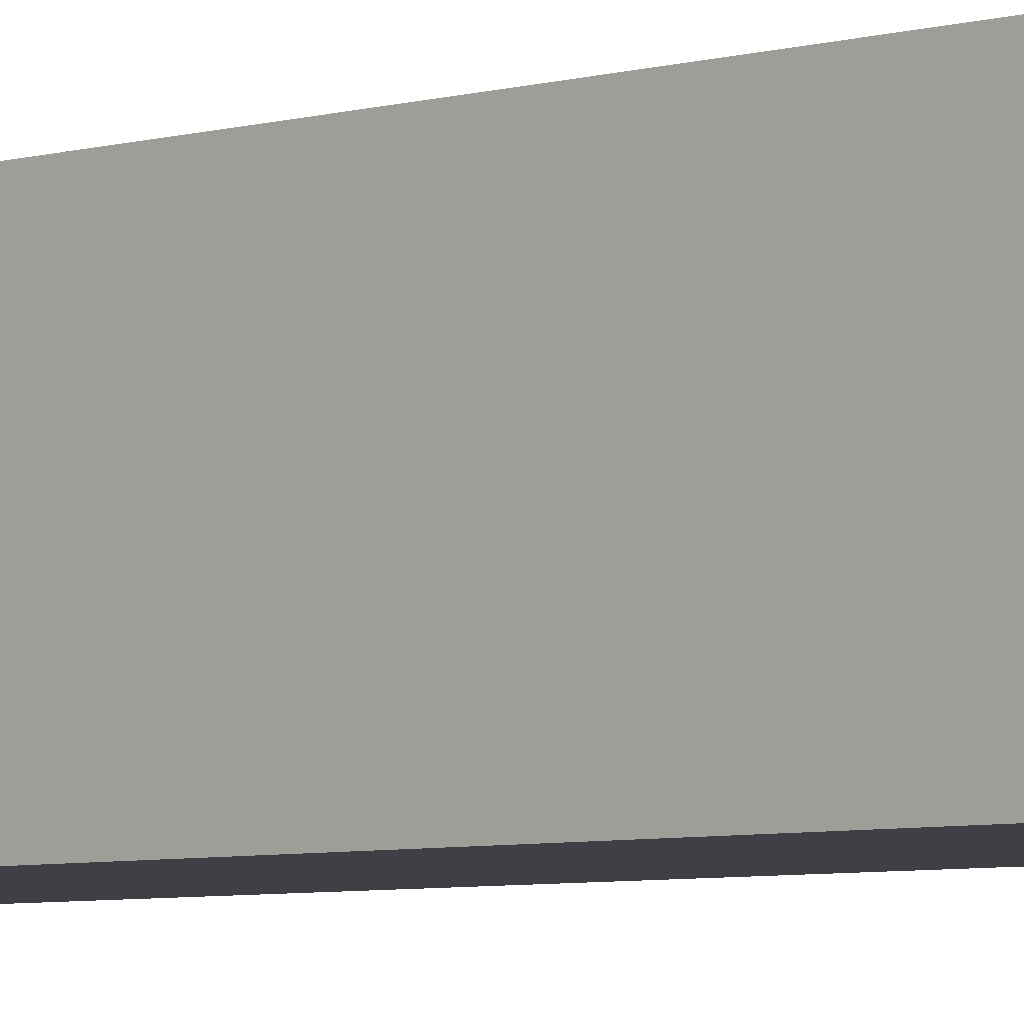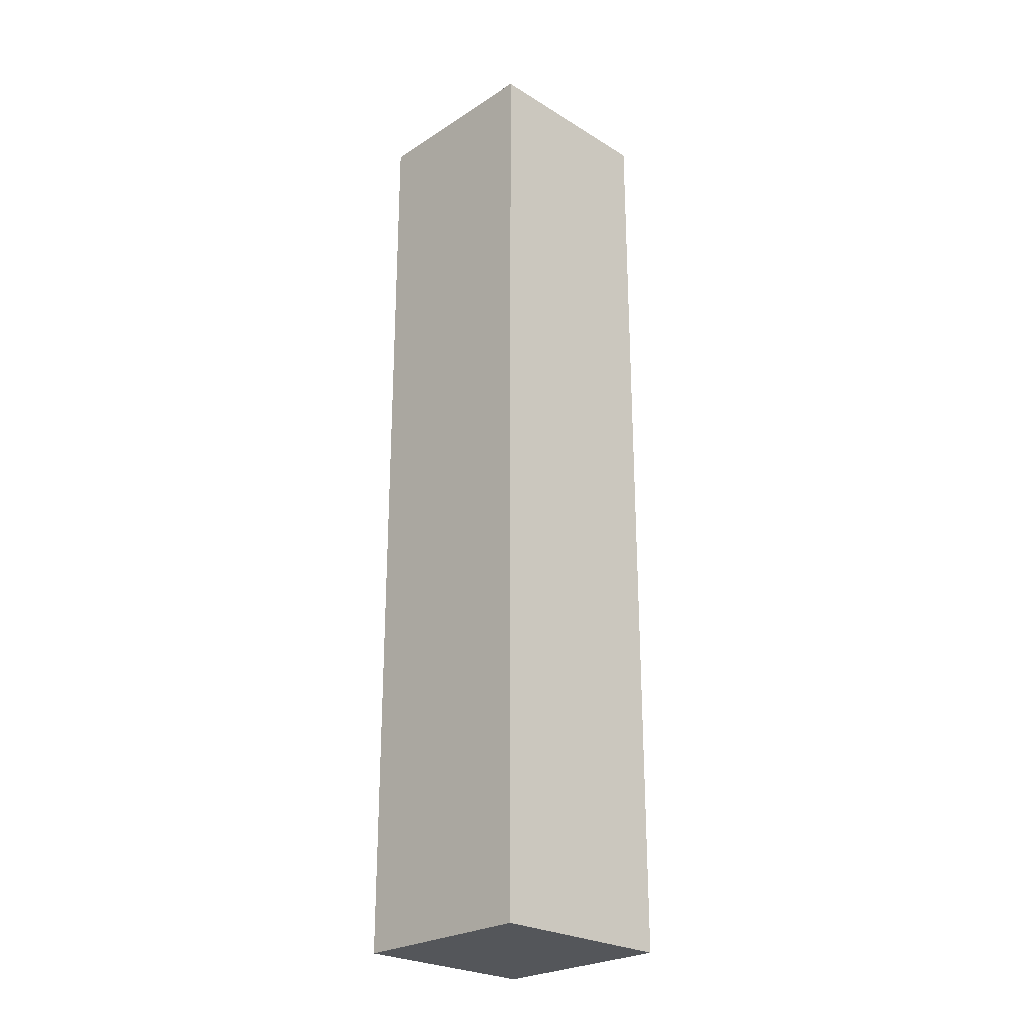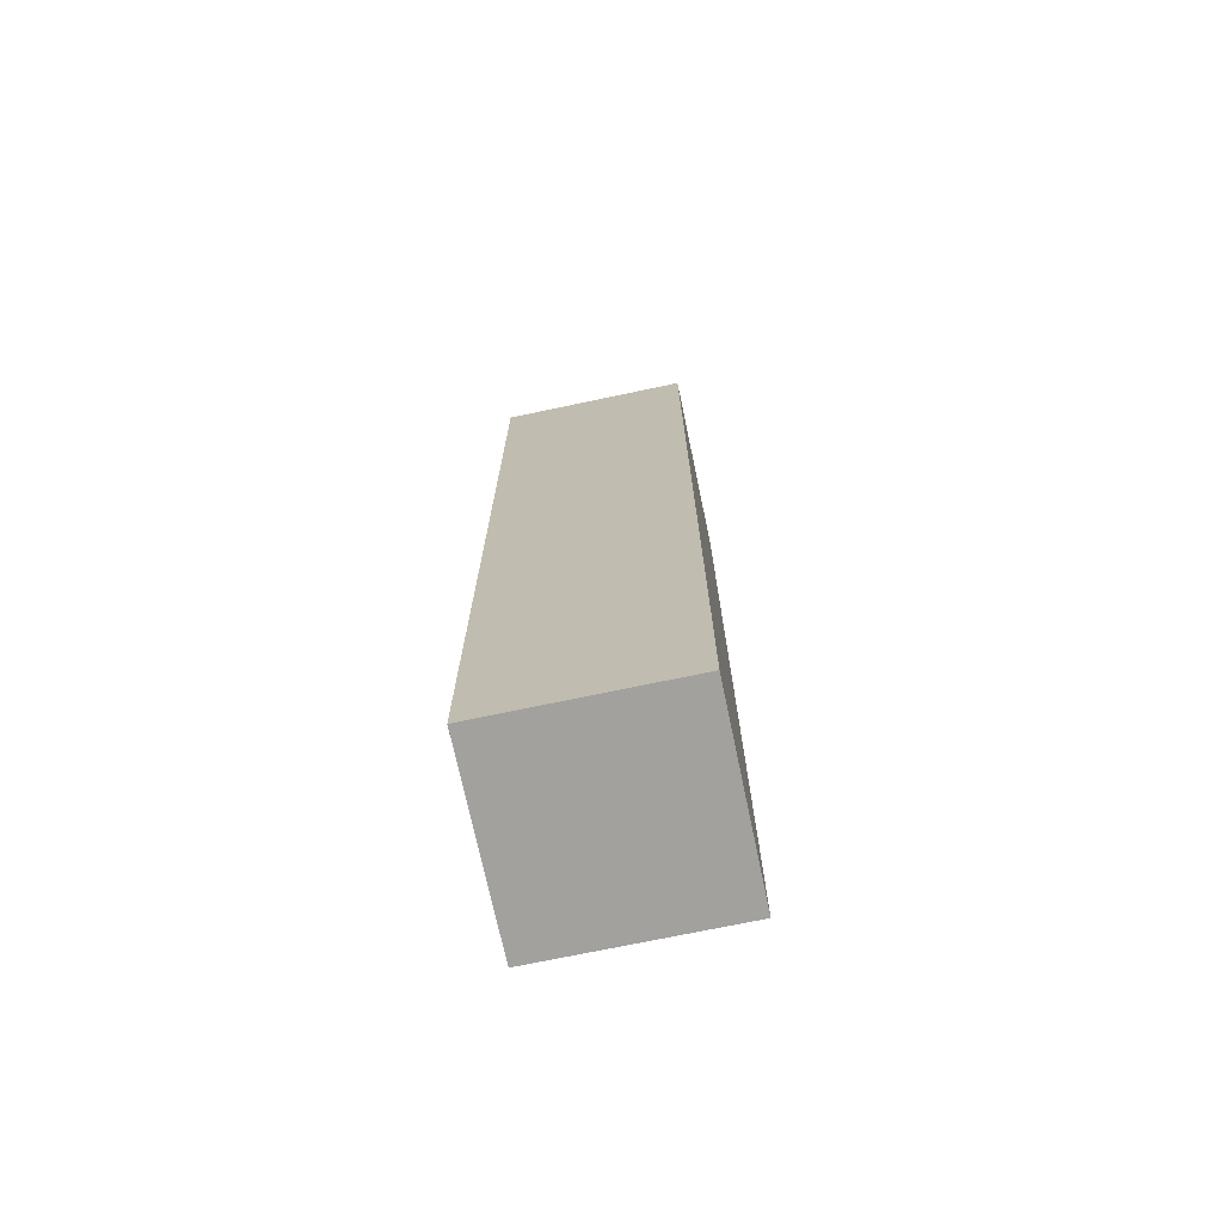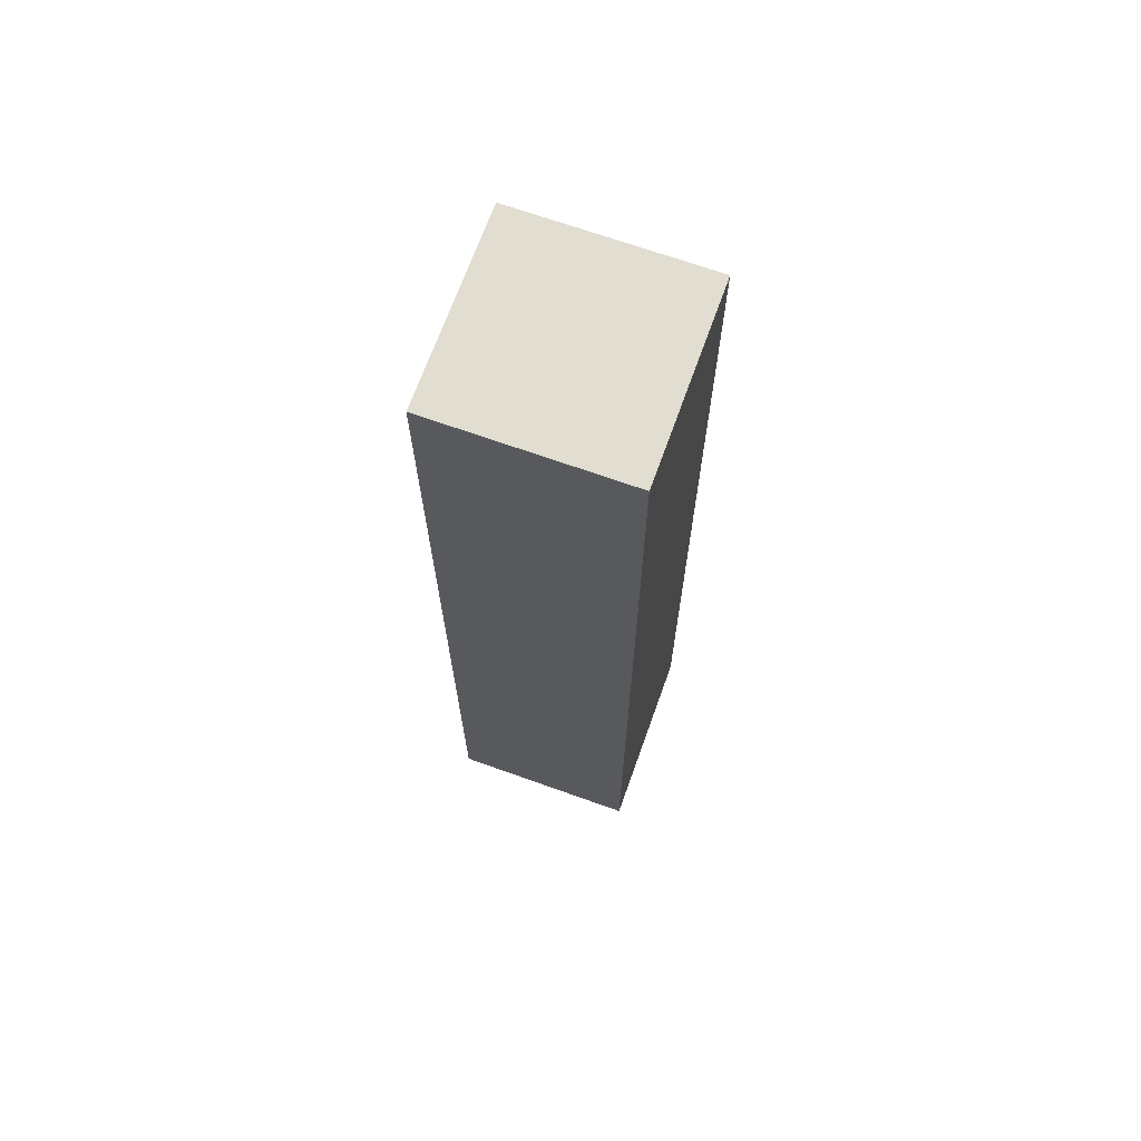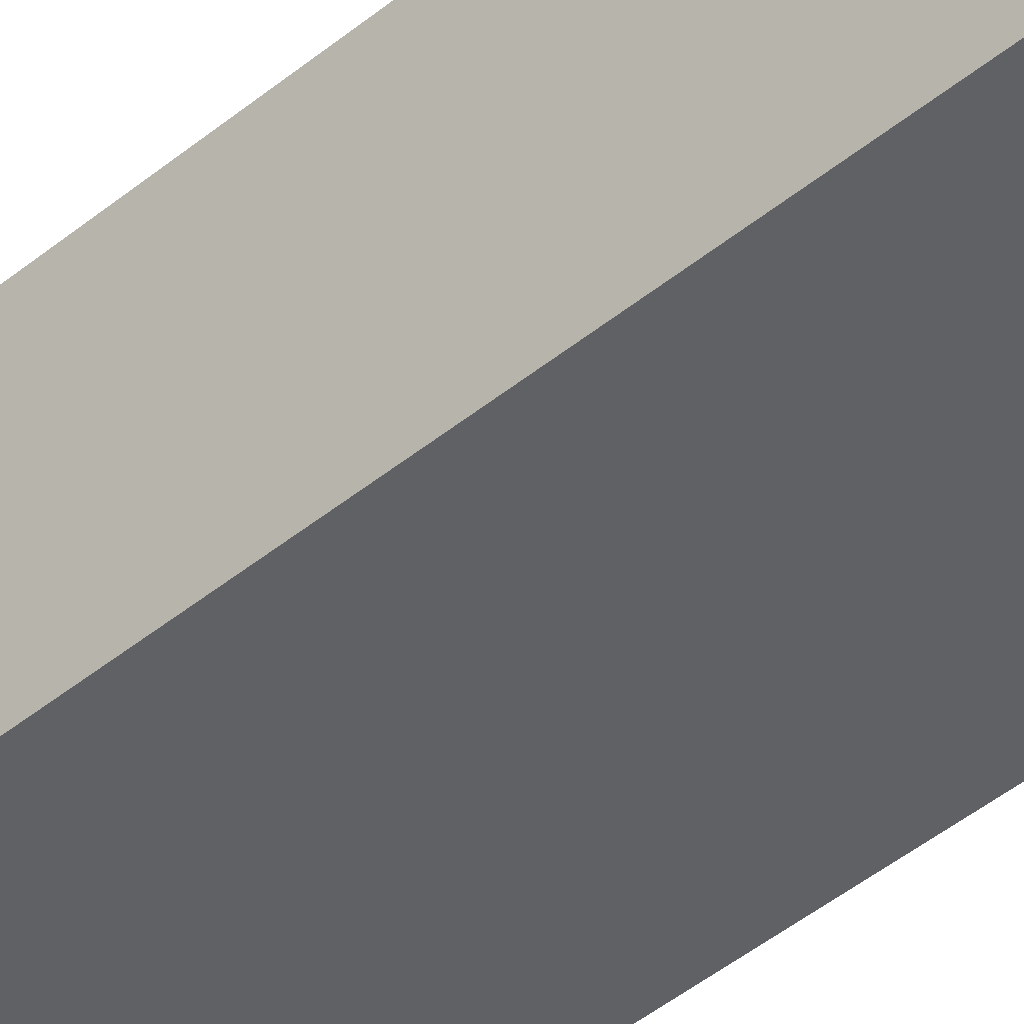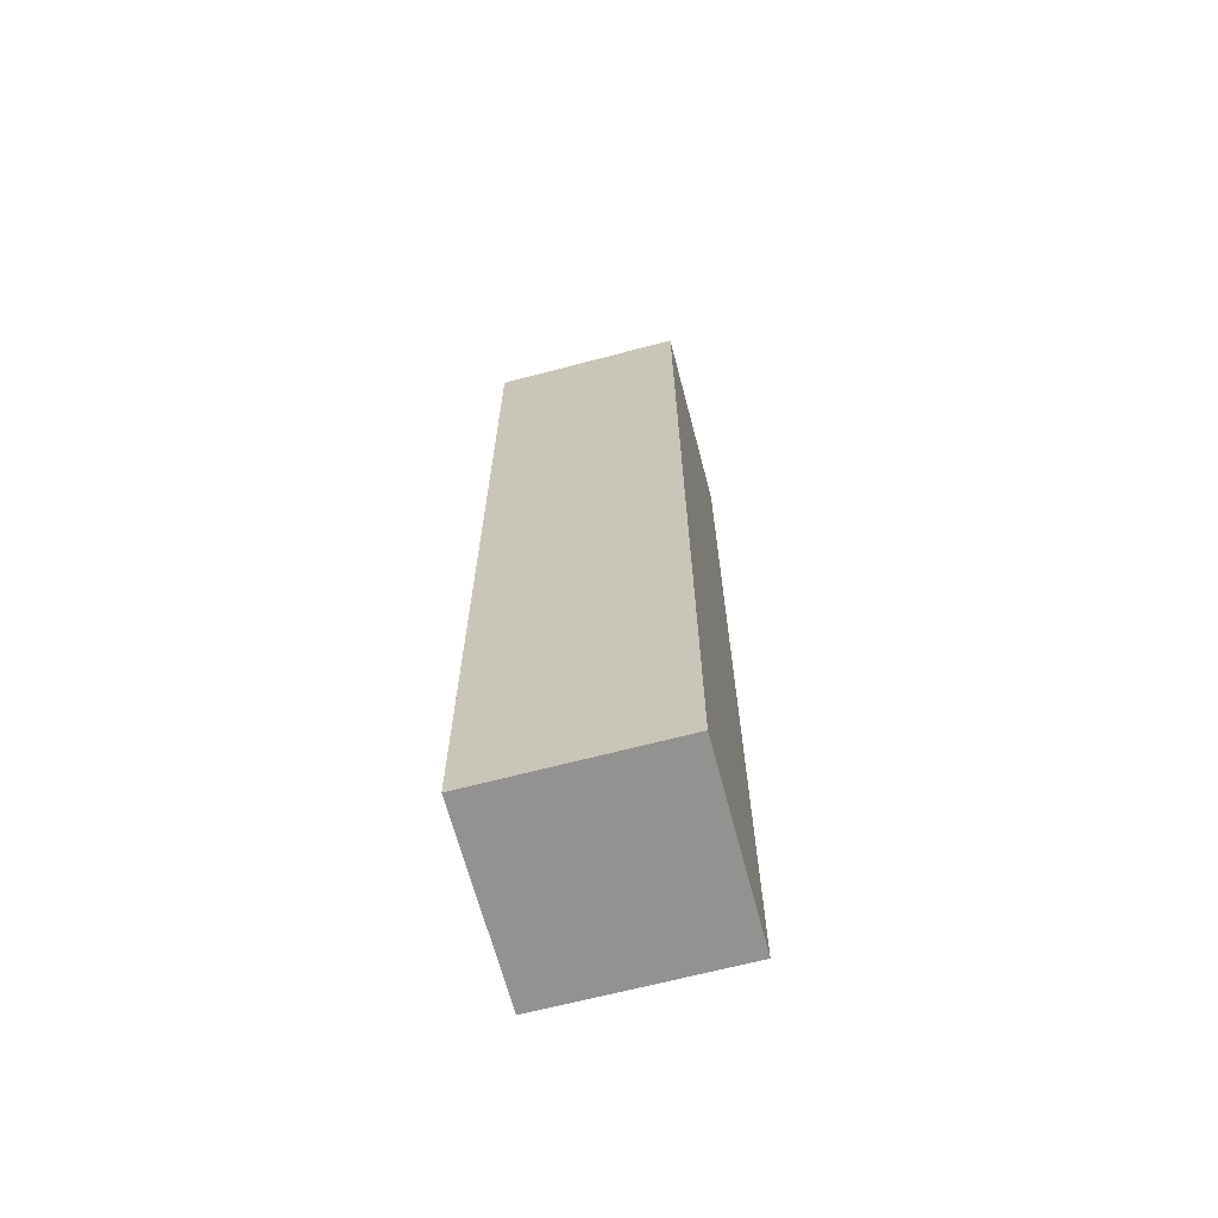
<metadata>
{"format":"obj","ext":"obj","renderer":"f3d","projection":"perspective","resolution":1024,"background":"white","views":[{"elev":-5.2,"azim":133.7,"up":"+Z"},{"elev":-25.5,"azim":-134.3,"up":"+Y"},{"elev":-72.0,"azim":101.9,"up":"+Y"},{"elev":68.9,"azim":-70.3,"up":"+Y"},{"elev":-47.6,"azim":132.3,"up":"+Z"},{"elev":-66.5,"azim":14.8,"up":"+Y"}]}
</metadata>
<code>
g columnPaint
v 0.1 0 0.1
v -0.1 0 0.1
v 0.1 1 0.1
v -0.1 1 0.1
v 0.1 1 -0.1
v 0.1 0 -0.1
v -0.1 0 -0.1
v -0.1 1 -0.1
f 3 2 1
f 2 3 4
f 3 6 5
f 6 3 1
f 2 8 7
f 8 2 4
f 8 6 7
f 6 8 5
f 8 3 5
f 3 8 4
f 2 6 1
f 6 2 7

</code>
